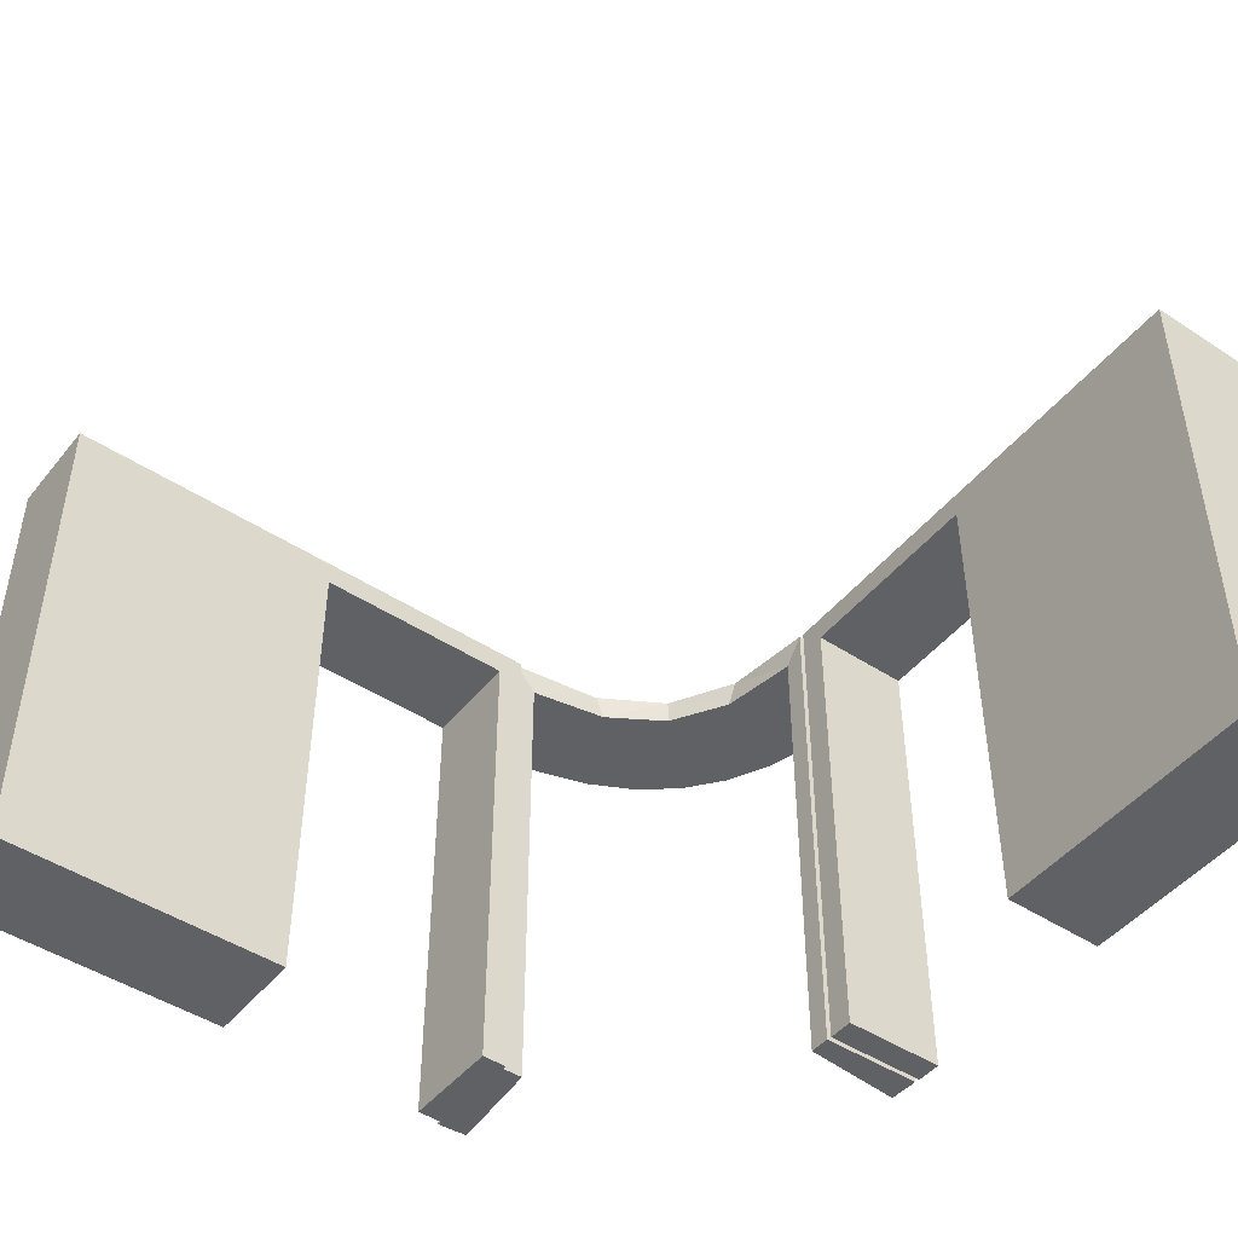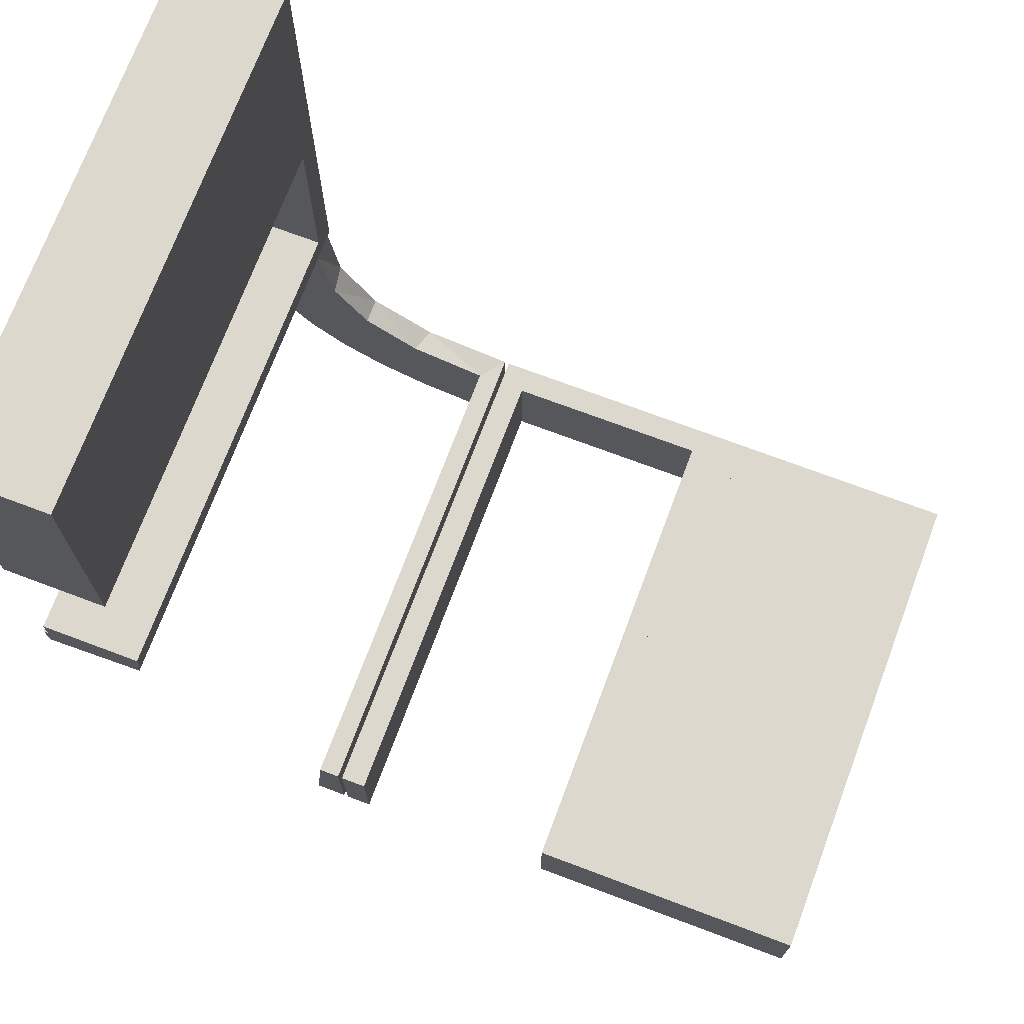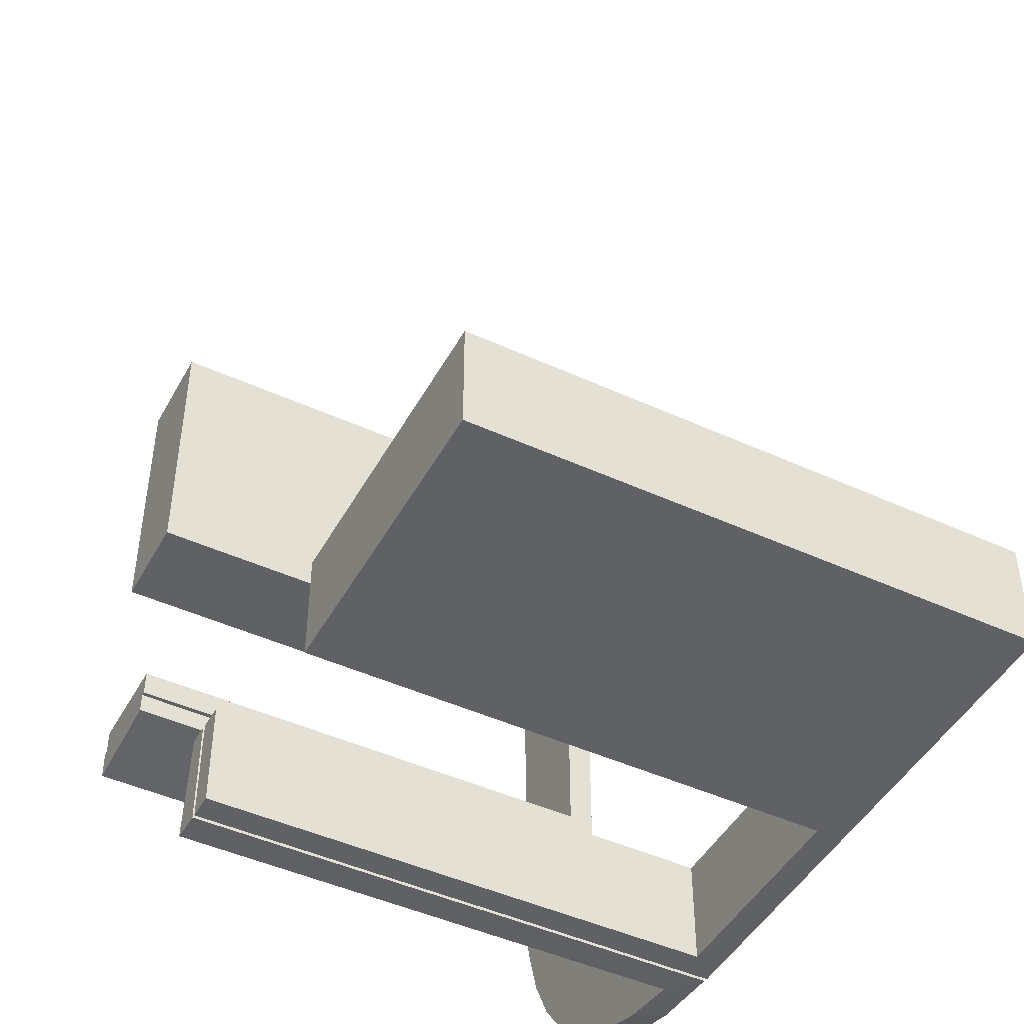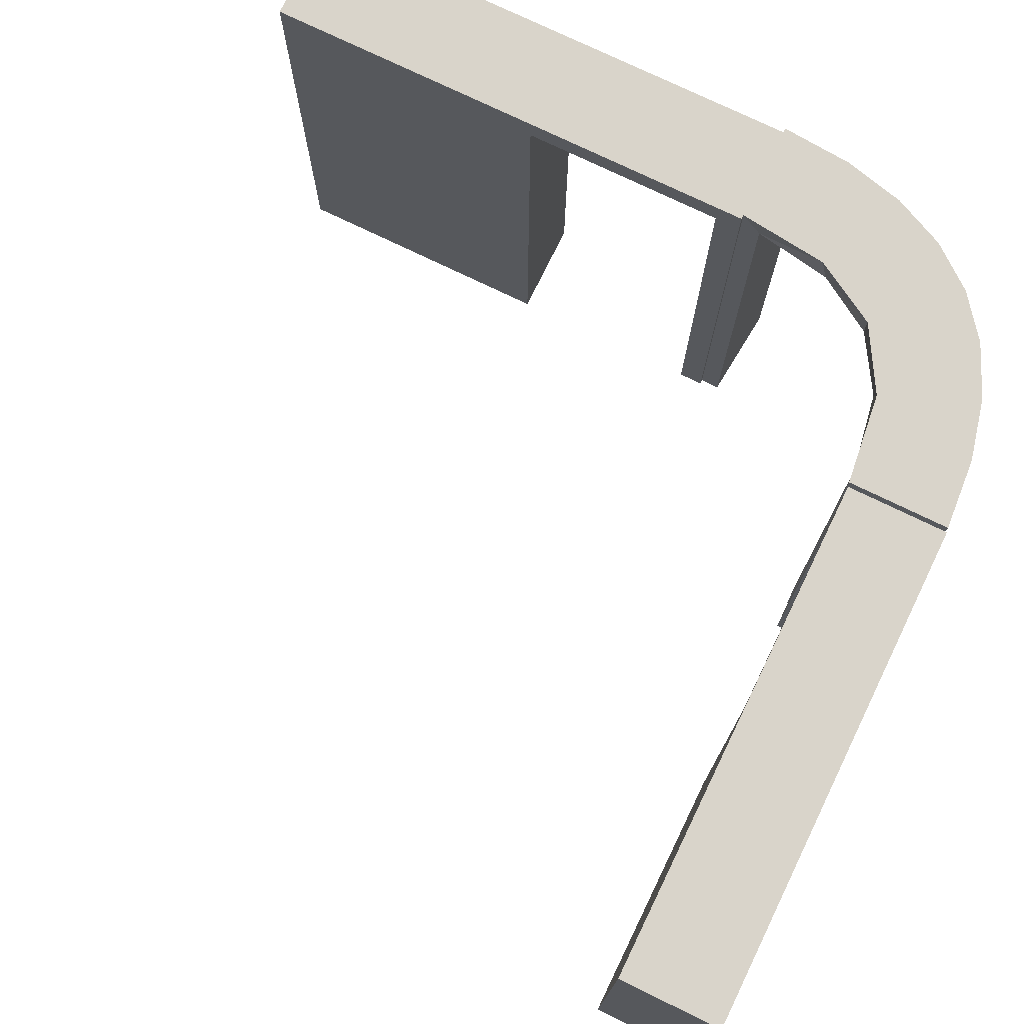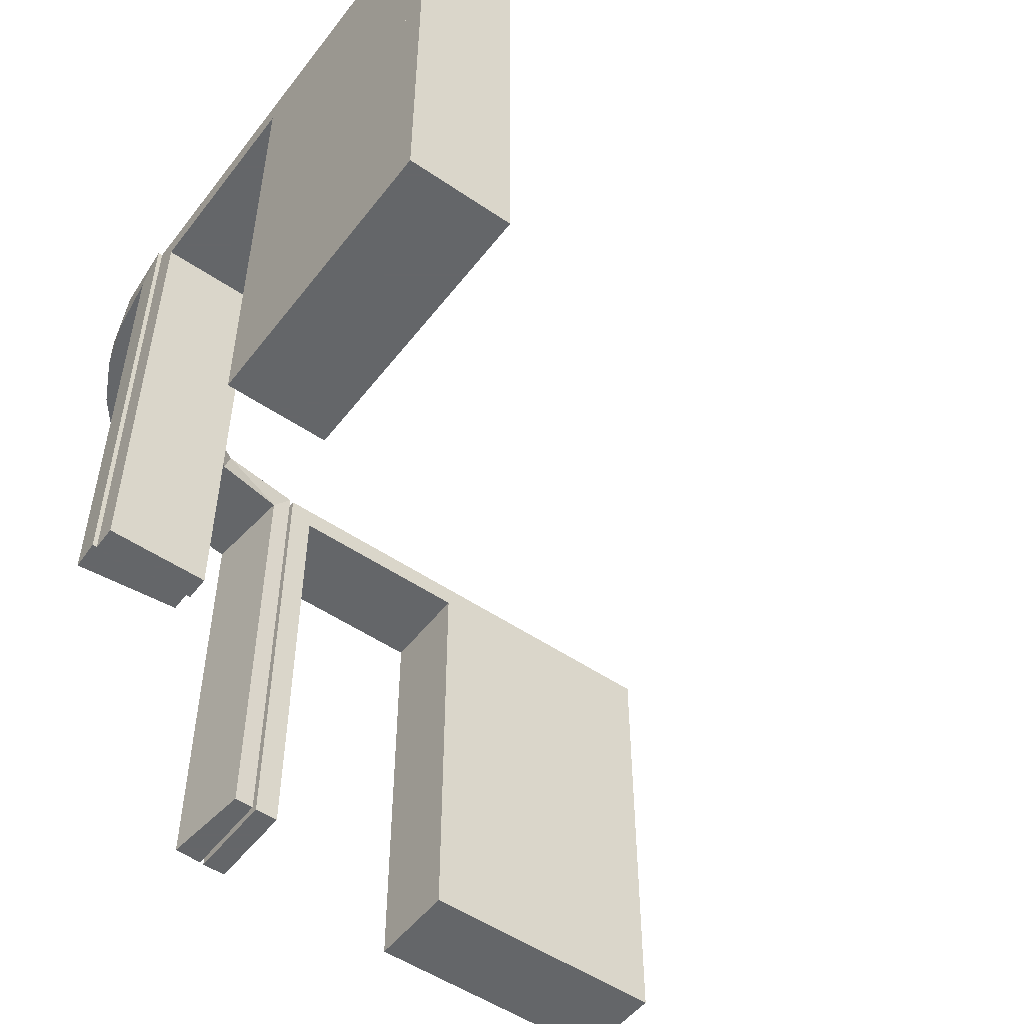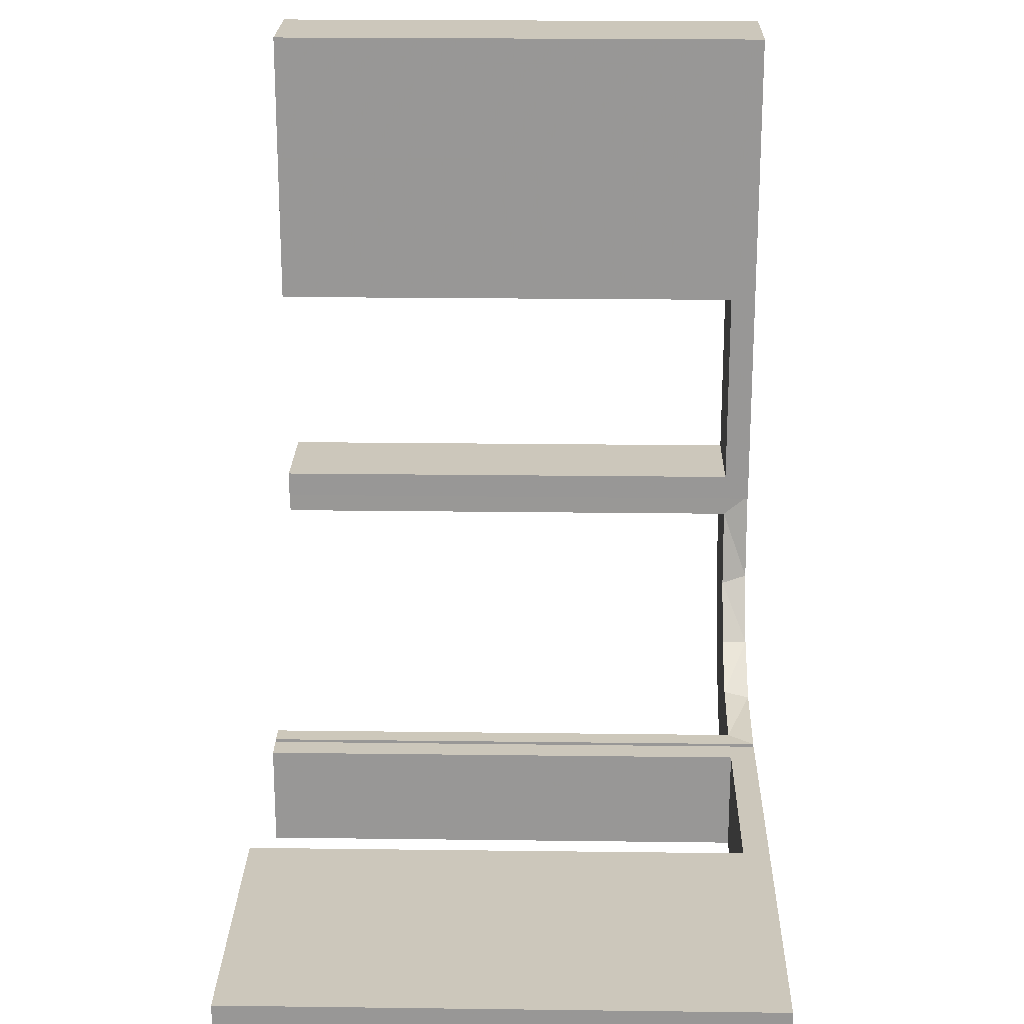
<metadata>
{"format":"obj","ext":"obj","renderer":"f3d","projection":"perspective","resolution":1024,"background":"white","views":[{"elev":-46.6,"azim":-126.7,"up":"+Z"},{"elev":72.4,"azim":-159.4,"up":"+Y"},{"elev":-46.4,"azim":-117.6,"up":"+Y"},{"elev":74.8,"azim":-64.0,"up":"+Z"},{"elev":-51.7,"azim":143.5,"up":"+Z"},{"elev":21.6,"azim":-88.7,"up":"+Y"}]}
</metadata>
<code>
v 0 -0.2 0
v 0 -0.2 -0.5
v 0 -0.3 0
v 0 -0.3 -0.5
v 0.2537 -0.0242 -0.025
v 0.134 -0.2789 0
v 0.07373 -0.2936 0
v 0.03392 -0.298 -0.025
v 0.03392 -0.298 -0.5
v 0.03392 -0.298 -0.2625
v 0.1178 -0.2322 -0.025
v 0.2798 -0.1401 -0.025
v -0.225 -0.2 -0.025
v -0.225 -0.2 -0.5
v -0.225 -0.3 -0.025
v -0.225 -0.3 -0.5
v 0.1565 -0.1514 0
v 0.1565 -0.1514 -0.025
v -0.275 -0.2 -0.025
v -0.275 -0.2 -0.5
v -0.275 -0.3 -0.025
v -0.275 -0.3 -0.5
v 0.09324 -0.29 -0.025
v 0.2042 -0.01962 -0.025
v 0.2042 -0.01962 -0.1833
v 0.2042 -0.01962 -0.3417
v 0.2042 -0.01962 -0.5
v 0.1452 -0.2747 -0.025
v 0.1852 -0.255 0
v 0.3044 0.0007882 0
v 0.3044 0.0007882 -0.5
v 0.1935 -0.08832 0
v -0.5 -0.2 0
v -0.5 -0.2 -0.5
v -0.5 -0.3 0
v -0.5 -0.3 -0.5
v -0.025 -0.2 -0.025
v -0.025 -0.2 -0.5
v -0.025 -0.3 -0.025
v -0.025 -0.3 -0.5
v 0.2602 -0.18 0
v 0.3 0 0
v 0.3 0 -0.5
v 0.3 0.25 0
v 0.3 0.25 -0.5
v 0.3 0.025 -0.025
v 0.3 0.025 -0.5
v 0.3 0.5 0
v 0.3 0.5 -0.5
v 0.3 0.225 -0.025
v 0.3 0.225 -0.5
v 0.3 0.475 -0.025
v 0.3 0.475 -0.5
v 0.3 0.275 -0.025
v 0.3 0.275 -0.5
v 0.02476 -0.1991 -0.025
v 0.02476 -0.1991 -0.1833
v 0.02476 -0.1991 -0.3417
v 0.02476 -0.1991 -0.5
v 0.1011 -0.1857 -0.025
v 0.1899 -0.2521 -0.025
v 0.284 -0.1289 0
v 0.2952 -0.0881 -0.025
v -0.25 -0.2 0
v -0.25 -0.2 -0.5
v -0.25 -0.3 0
v -0.25 -0.3 -0.5
v 0.2044 0.0007882 0
v 0.2044 0.0007882 -0.5
v 0.2044 0.0007882 -0.25
v 0.1921 -0.1864 -0.025
v 0.3031 -0.02878 -0.025
v 0.3031 -0.02878 -0.5
v 0.3031 -0.02878 -0.2625
v 0.2272 -0.2221 0
v 0.2272 -0.2221 -0.025
v 0.09346 -0.1883 0
v 0.004352 -0.2992 0
v 0.004352 -0.2992 -0.5
v 0.004352 -0.2992 -0.25
v 0.004352 -0.1992 0
v 0.004352 -0.1992 -0.5
v 0.02934 -0.2486 -0.025
v 0.2572 -0.1847 -0.025
v 0.2987 -0.06859 0
v 0.2 0 0
v 0.2 0 -0.5
v 0.2 0.25 0
v 0.2 0.25 -0.5
v 0.2 0.025 -0.025
v 0.2 0.025 -0.5
v 0.2 0.5 0
v 0.2 0.5 -0.5
v 0.2 0.225 -0.025
v 0.2 0.225 -0.5
v 0.2 0.475 -0.025
v 0.2 0.475 -0.5
v 0.2 0.275 -0.025
v 0.2 0.275 -0.5
v 0.1909 -0.09599 -0.025
v -0.475 -0.2 -0.025
v -0.475 -0.2 -0.5
v -0.475 -0.3 -0.025
v -0.475 -0.3 -0.5
f 20 102 101
f 103 21 19
f 104 103 101
f 21 22 20
f 22 21 103
f 104 102 20
f 20 101 19
f 103 19 101
f 104 101 102
f 21 20 19
f 22 103 104
f 104 20 22
f 20 19 101
f 20 101 102
f 65 64 13
f 1 13 64
f 1 2 37
f 13 1 37
f 66 64 65
f 3 1 64
f 4 2 1
f 39 37 38
f 15 13 37
f 16 14 13
f 67 16 15
f 3 66 15
f 3 39 4
f 15 39 3
f 65 14 16
f 38 2 4
f 65 13 14
f 2 38 37
f 66 65 67
f 3 64 66
f 4 1 3
f 39 38 40
f 15 37 39
f 16 13 15
f 67 15 66
f 39 40 4
f 65 16 67
f 38 4 40
f 34 33 101
f 64 101 33
f 64 65 19
f 101 64 19
f 35 33 34
f 66 64 33
f 67 65 64
f 21 19 20
f 103 101 19
f 104 102 101
f 36 104 103
f 66 35 103
f 66 21 67
f 103 21 66
f 34 102 104
f 20 65 67
f 34 101 102
f 65 20 19
f 35 34 36
f 66 33 35
f 67 64 66
f 21 20 22
f 103 19 21
f 104 101 103
f 36 103 35
f 21 22 67
f 34 104 36
f 20 67 22
f 57 56 81
f 81 56 77
f 18 17 60
f 58 57 82
f 81 82 57
f 82 59 58
f 17 18 100
f 32 100 24
f 25 70 68
f 69 26 27
f 26 69 70
f 25 26 70
f 78 7 8
f 80 78 8
f 28 23 6
f 6 29 28
f 79 80 10
f 29 75 61
f 84 76 75
f 41 62 12
f 62 85 63
f 85 30 72
f 74 72 30
f 74 31 73
f 74 30 31
f 81 77 7
f 29 77 17
f 77 29 6
f 6 7 77
f 29 17 75
f 41 75 17
f 17 32 41
f 32 68 85
f 85 62 32
f 70 30 68
f 31 70 69
f 30 70 31
f 80 79 82
f 78 80 81
f 82 81 80
f 73 27 26
f 26 74 73
f 74 26 5
f 5 25 24
f 5 72 74
f 25 5 26
f 100 5 24
f 5 100 71
f 18 71 100
f 5 71 12
f 5 63 72
f 71 84 12
f 71 76 84
f 76 71 61
f 11 71 18
f 83 11 60
f 71 11 61
f 8 23 83
f 11 23 28
f 11 83 23
f 83 56 57
f 83 10 8
f 58 83 57
f 9 58 59
f 58 9 10
f 83 58 10
f 59 82 79
f 79 9 59
f 31 69 27
f 27 73 31
f 56 60 77
f 17 77 60
f 17 100 32
f 32 24 68
f 25 68 24
f 7 23 8
f 80 8 10
f 23 7 6
f 29 61 28
f 79 10 9
f 75 76 61
f 84 75 41
f 41 12 84
f 62 63 12
f 85 72 63
f 81 7 78
f 32 62 41
f 68 30 85
f 5 12 63
f 11 18 60
f 83 60 56
f 11 28 61
f 49 48 52
f 44 52 48
f 44 45 54
f 52 44 54
f 92 48 49
f 88 44 48
f 89 45 44
f 98 54 55
f 96 52 54
f 97 53 52
f 93 97 96
f 88 92 96
f 88 98 89
f 96 98 88
f 49 53 97
f 55 45 89
f 49 52 53
f 45 55 54
f 92 49 93
f 88 48 92
f 89 44 88
f 98 55 99
f 96 54 98
f 97 52 96
f 93 96 92
f 98 99 89
f 49 97 93
f 55 89 99
f 45 44 50
f 42 50 44
f 42 43 46
f 50 42 46
f 88 44 45
f 86 42 44
f 87 43 42
f 90 46 47
f 94 50 46
f 95 51 50
f 89 95 94
f 86 88 94
f 86 90 87
f 94 90 86
f 45 51 95
f 47 43 87
f 45 50 51
f 43 47 46
f 88 45 89
f 86 44 88
f 87 42 86
f 90 47 91
f 94 46 90
f 95 50 94
f 89 94 88
f 90 91 87
f 45 95 89
f 47 87 91
f 55 54 52
f 55 52 53
f 55 53 52
f 96 98 54
f 97 96 52
f 98 99 55
f 99 98 96
f 97 53 55
f 55 52 54
f 96 54 52
f 97 52 53
f 98 55 54
f 99 96 97
f 97 55 99

</code>
